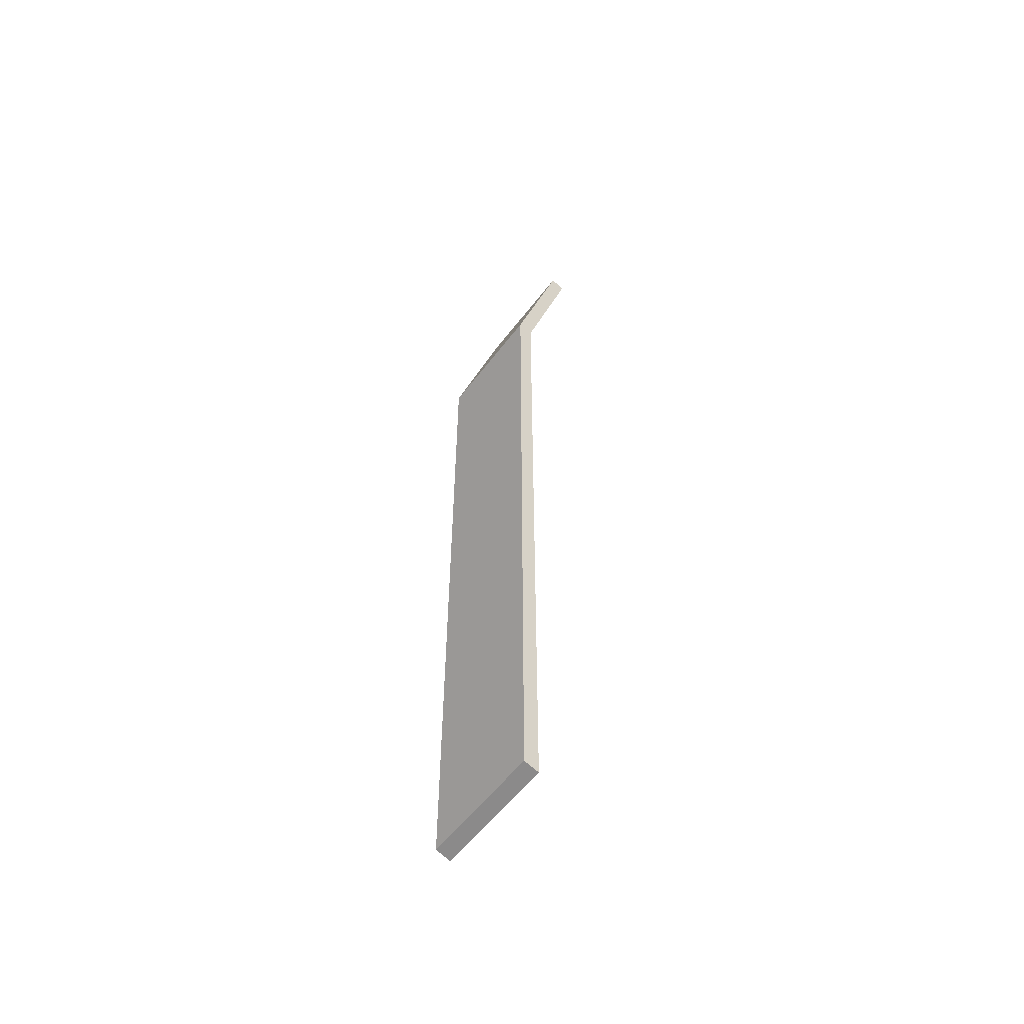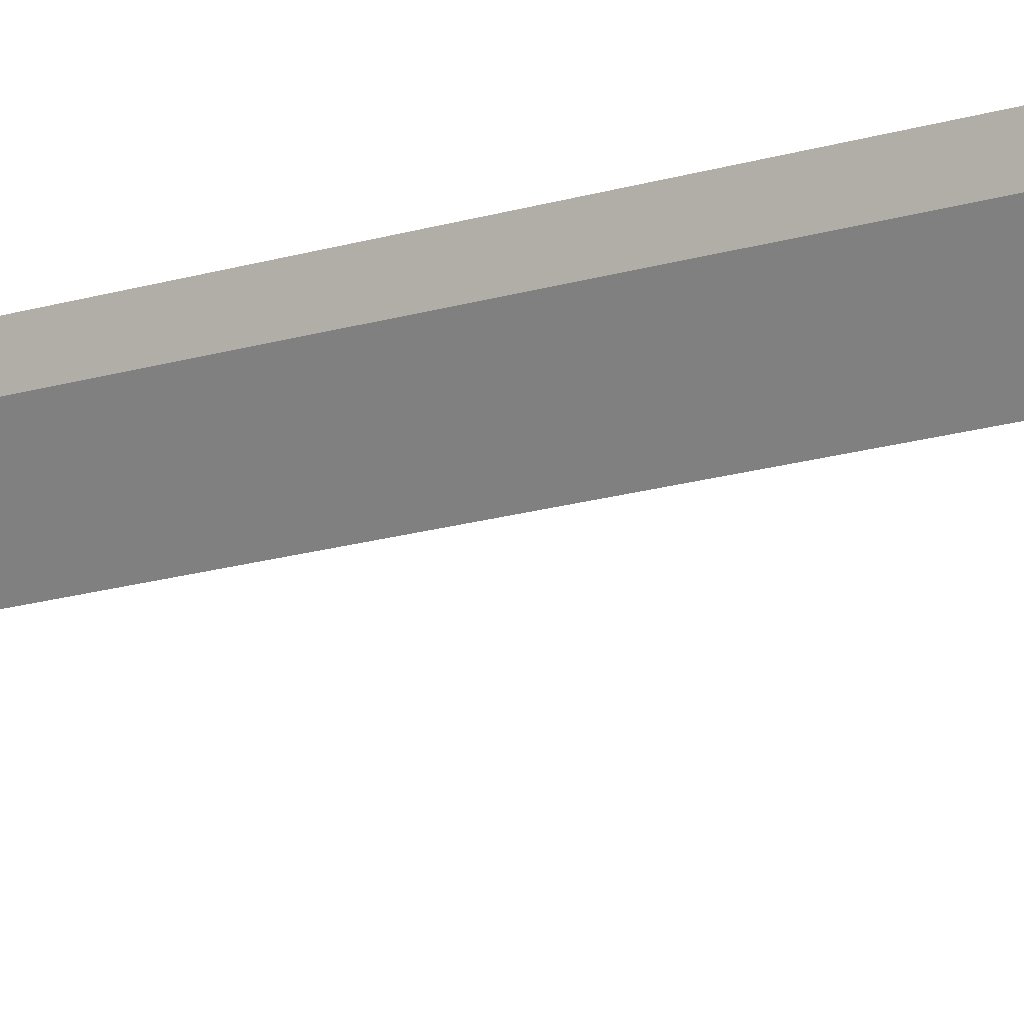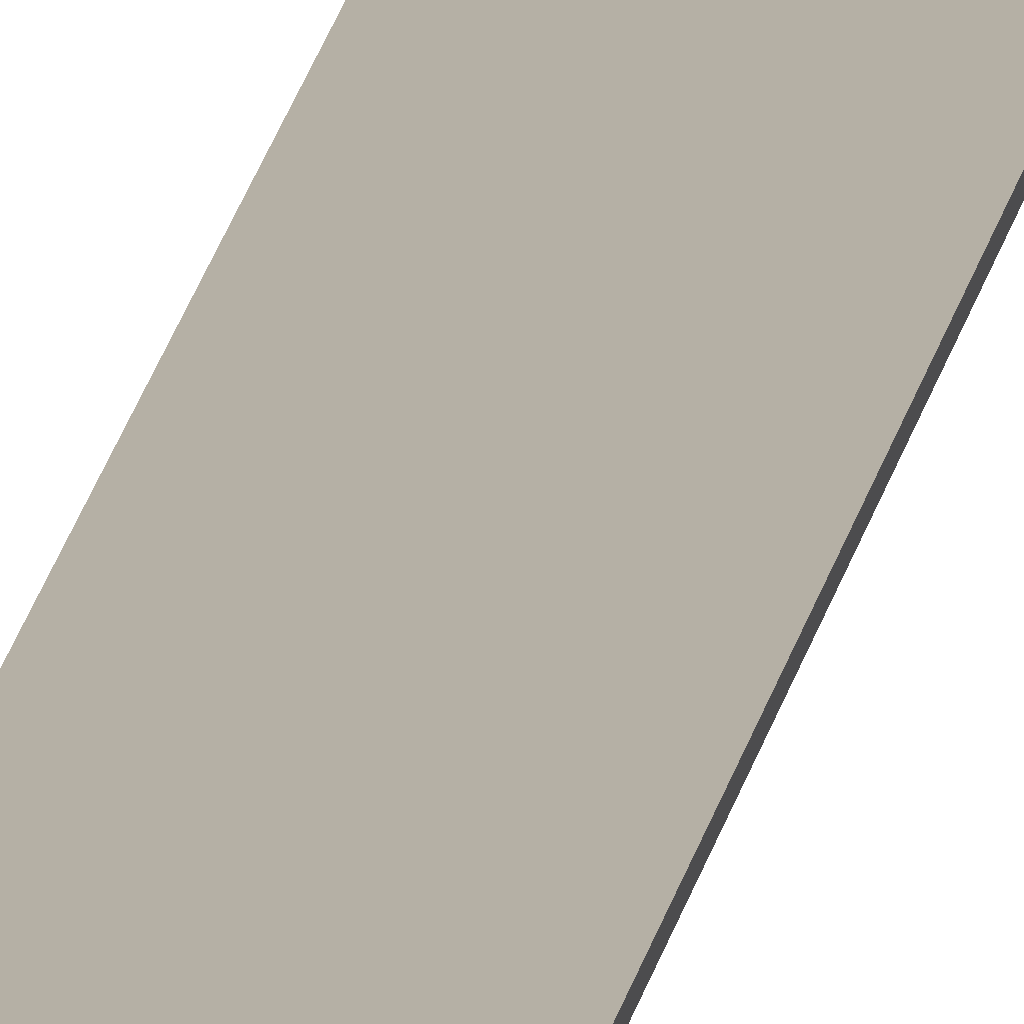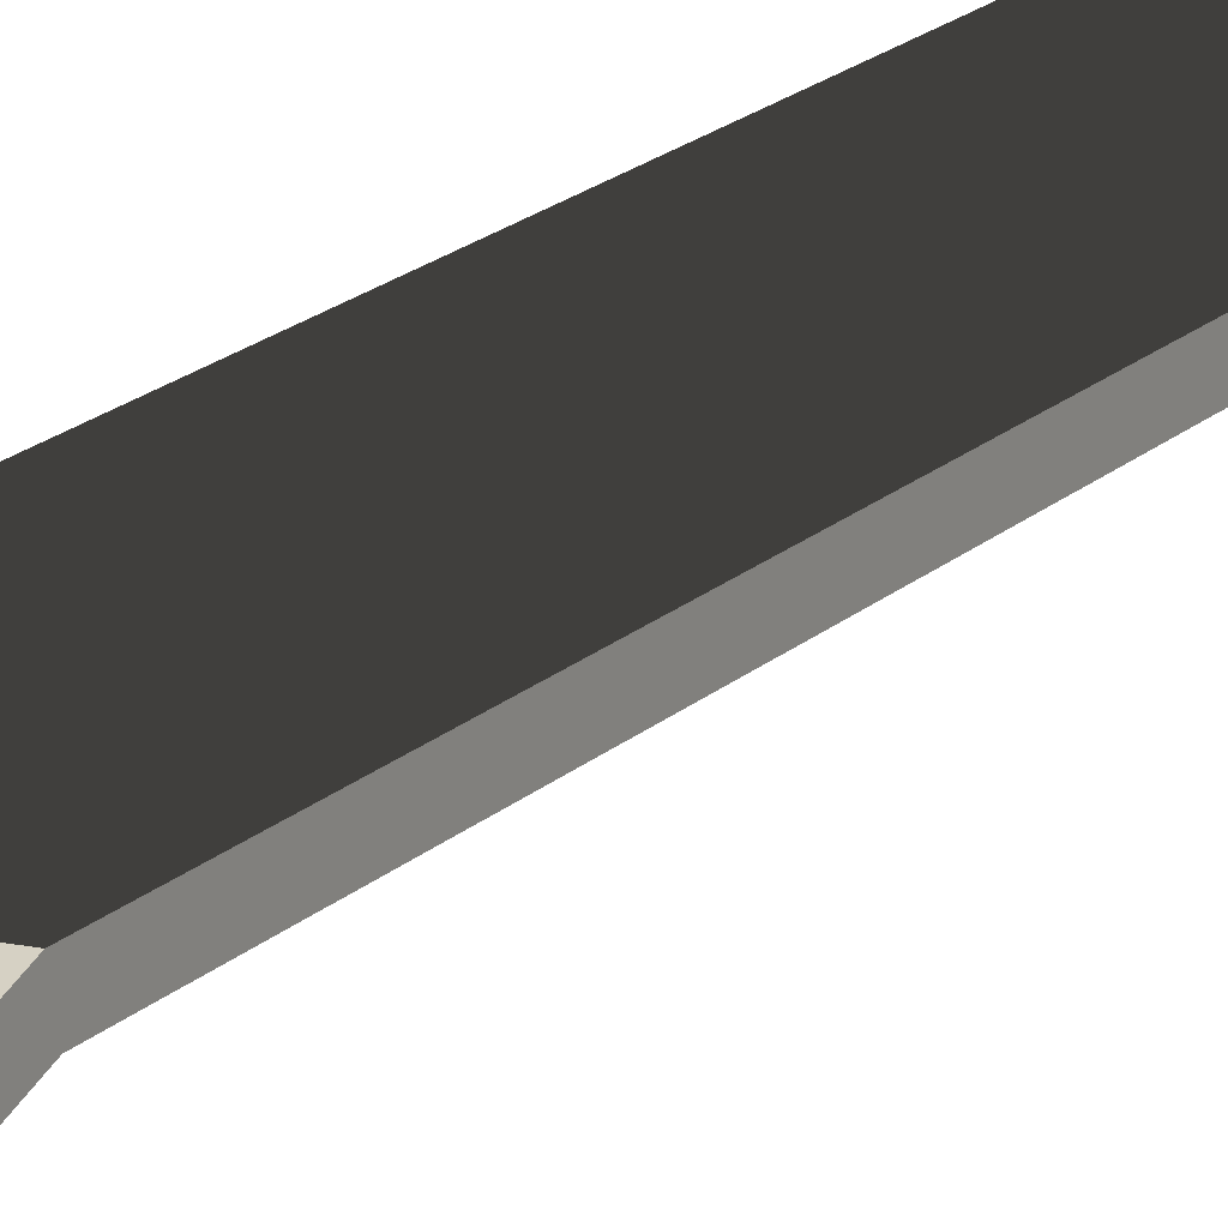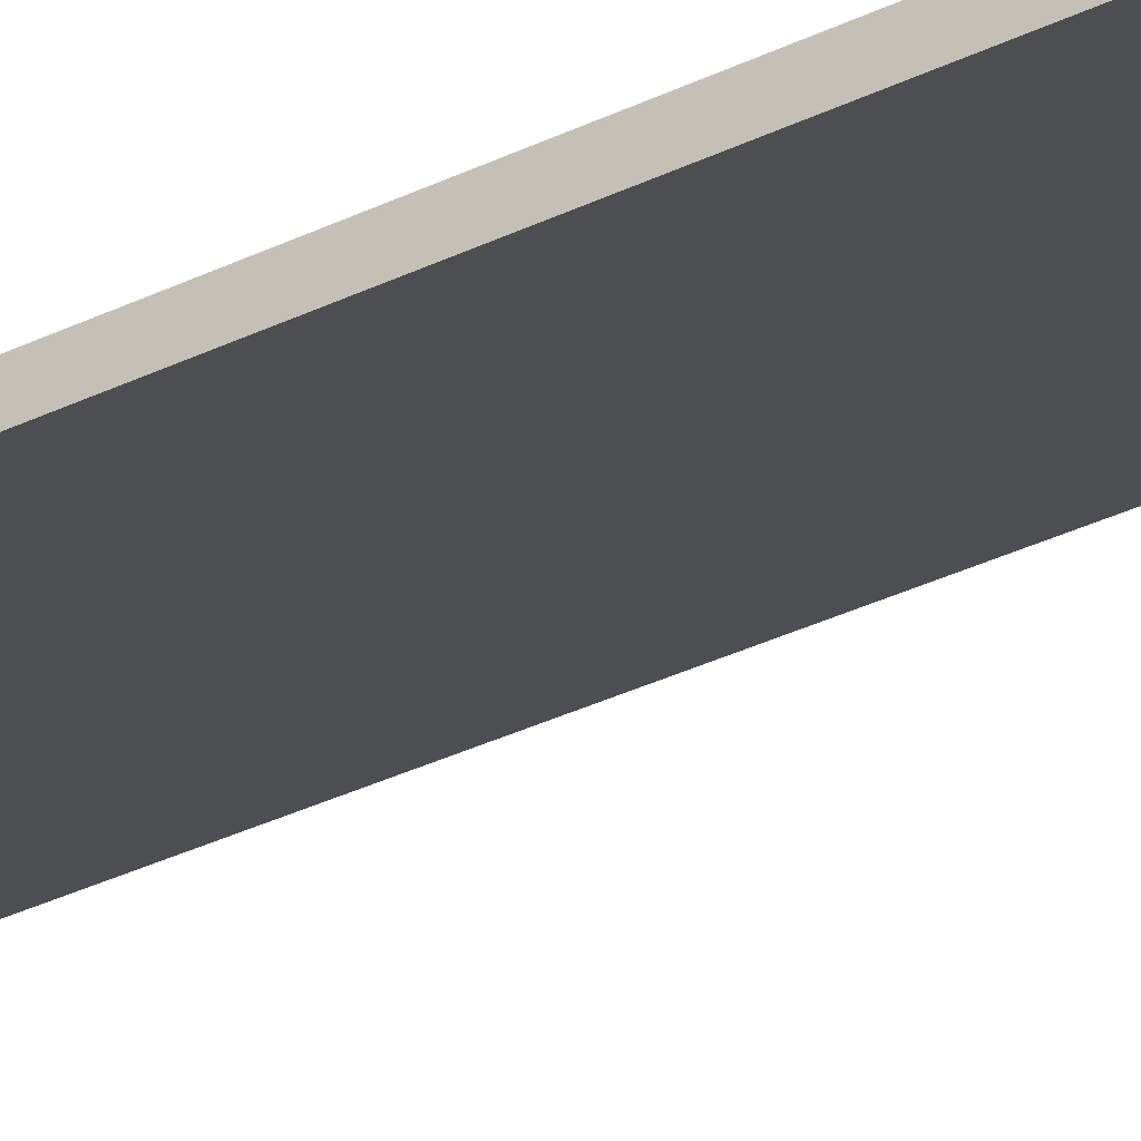
<metadata>
{"format":"obj","ext":"obj","renderer":"f3d","projection":"perspective","resolution":1024,"background":"white","views":[{"elev":-56.6,"azim":-126.7,"up":"+Z"},{"elev":-14.1,"azim":-52.9,"up":"+Y"},{"elev":64.2,"azim":24.1,"up":"+Y"},{"elev":14.8,"azim":25.6,"up":"+Y"},{"elev":-31.6,"azim":125.2,"up":"+Y"}]}
</metadata>
<code>
o buildings009 (142)
g buildings009 (142)
v 316.5 11.82 41.38
v 313.1 11.82 41.38
v 316.5 13.25 36.44
v 313.1 13.25 36.44
v 313.1 11.82 41.38
v 313.1 11.42 41.27
v 313.1 13.25 36.44
v 313.1 12.84 36.32
v 313.1 11.42 41.27
v 316.5 11.42 41.27
v 313.1 12.84 36.32
v 316.5 12.84 36.32
v 316.5 11.42 41.27
v 316.5 11.82 41.38
v 316.5 12.84 36.32
v 316.5 13.25 36.44
v 316.5 13.25 15.7
v 313.1 13.25 15.7
v 316.5 12.84 15.59
v 313.1 12.84 15.59
v 316.5 11.42 41.27
v 313.1 11.42 41.27
v 316.5 11.82 41.38
v 313.1 11.82 41.38
v 316.5 13.25 36.44
v 313.1 13.25 36.44
v 316.5 13.25 15.7
v 313.1 13.25 15.7
v 316.5 12.84 36.32
v 316.5 13.25 36.44
v 316.5 12.84 15.59
v 316.5 13.25 15.7
v 313.1 13.25 36.44
v 313.1 12.84 36.32
v 313.1 13.25 15.7
v 313.1 12.84 15.59
v 313.1 12.84 36.32
v 316.5 12.84 36.32
v 313.1 12.84 15.59
v 316.5 12.84 15.59
g buildings009 (142)
f 3 4 2 1
f 7 8 6 5
f 11 12 10 9
f 15 16 14 13
f 19 20 18 17
f 23 24 22 21
f 27 28 26 25
f 31 32 30 29
f 35 36 34 33
f 39 40 38 37

</code>
